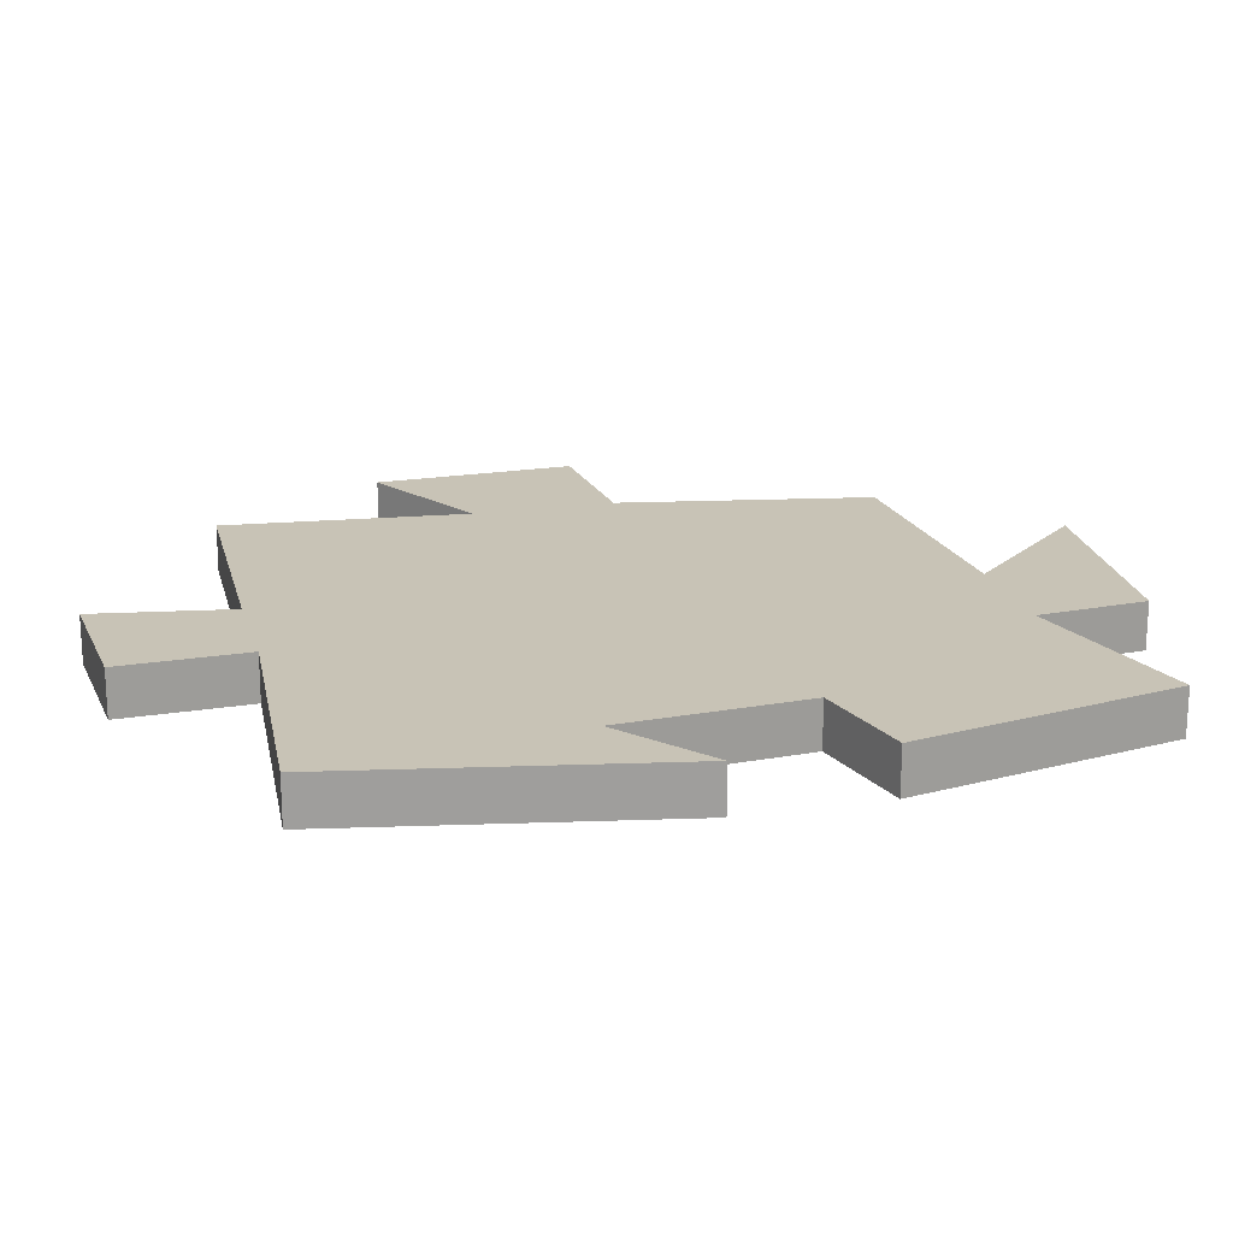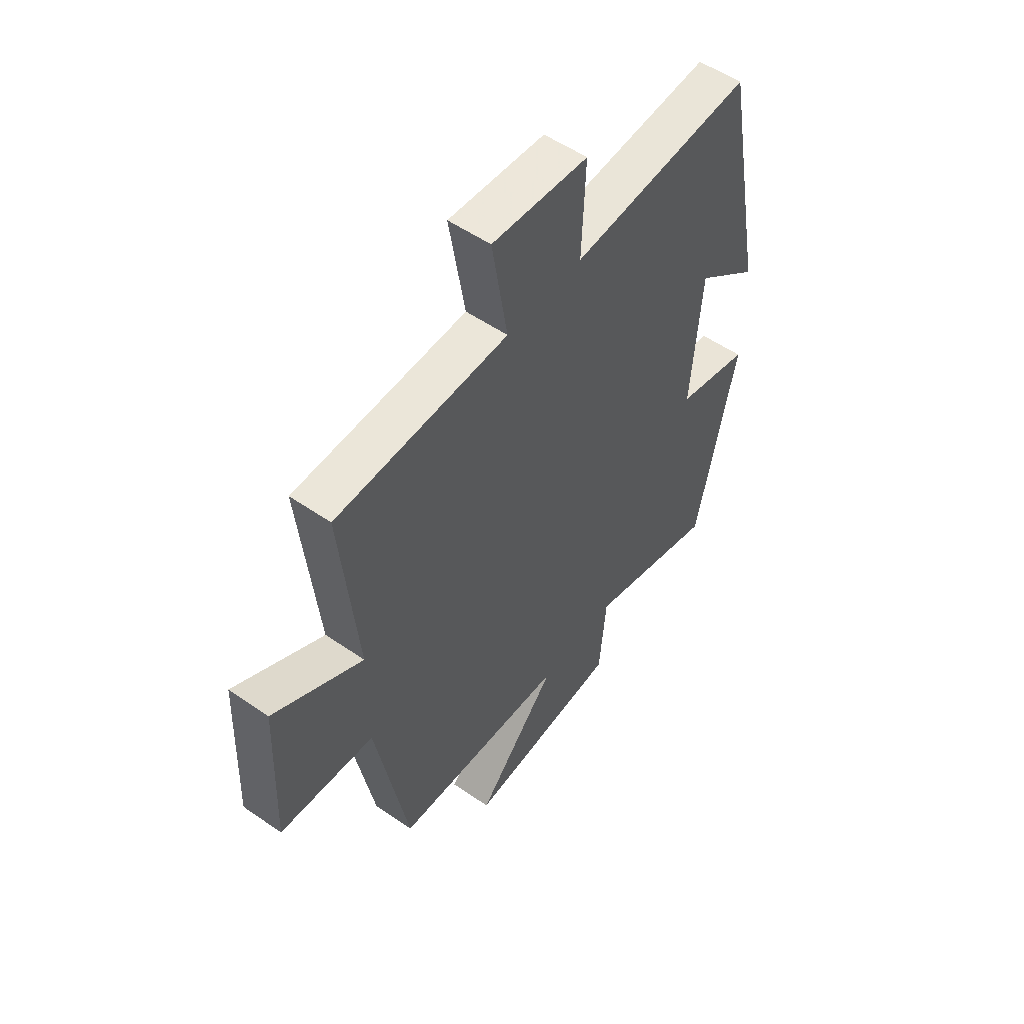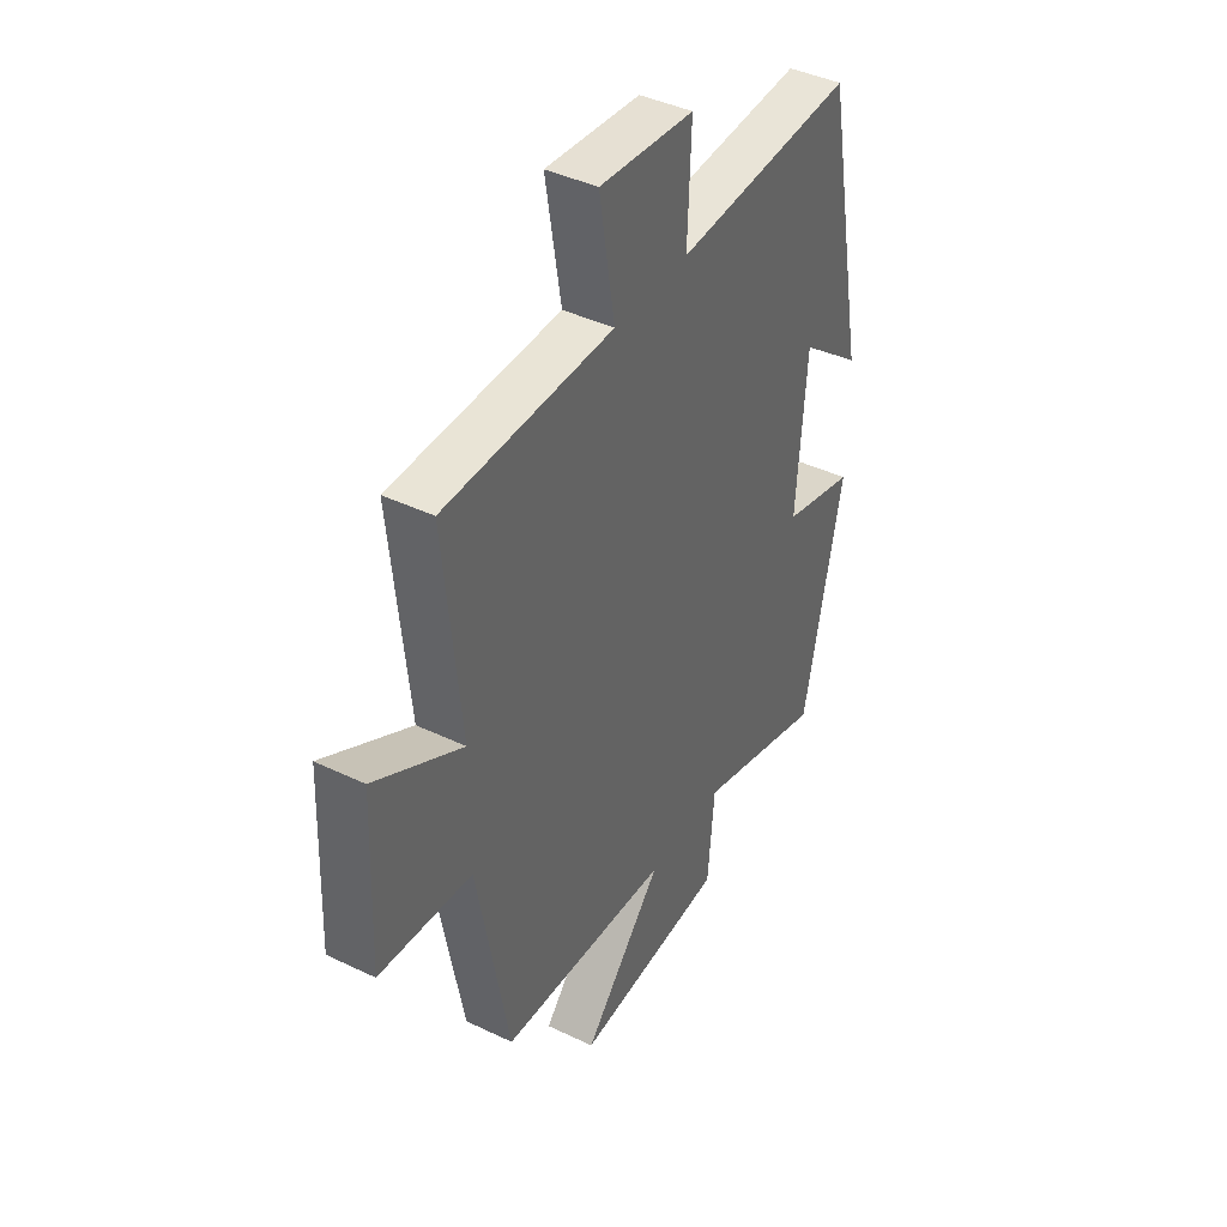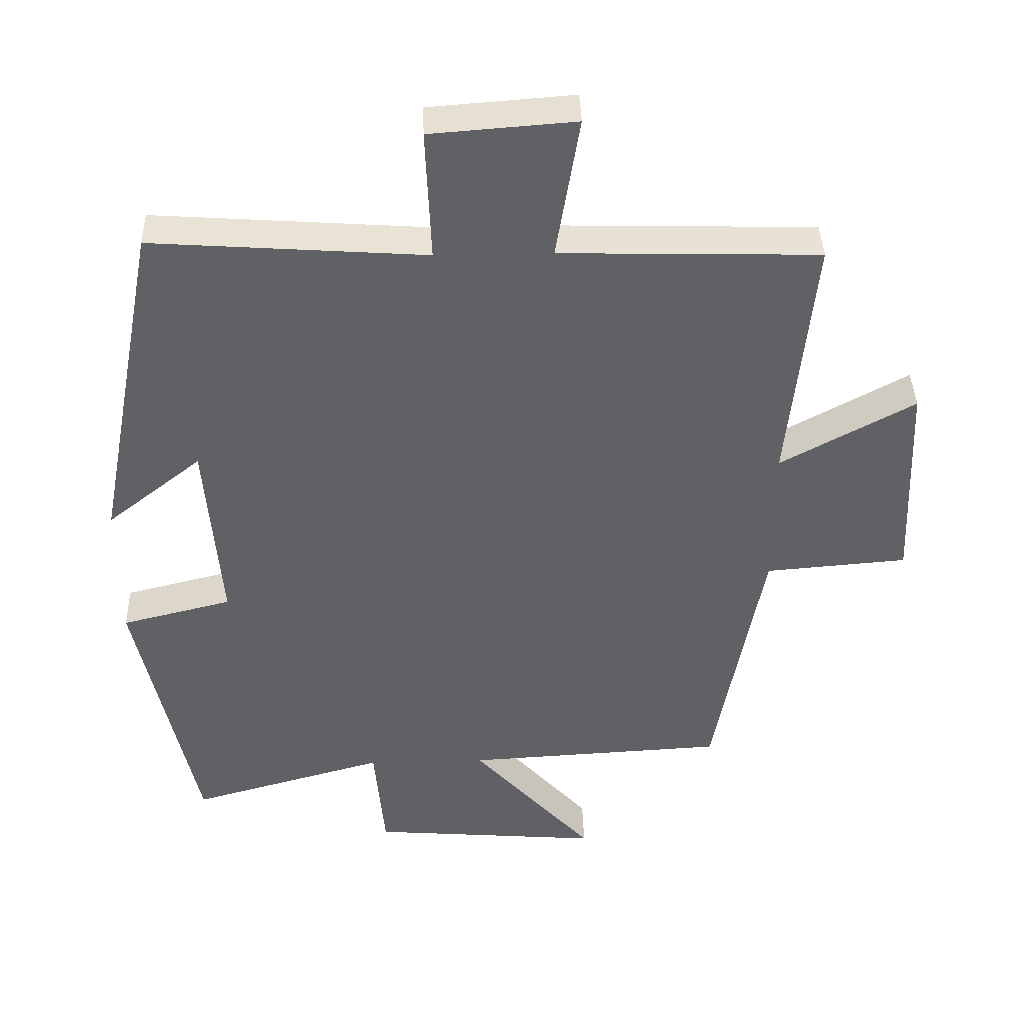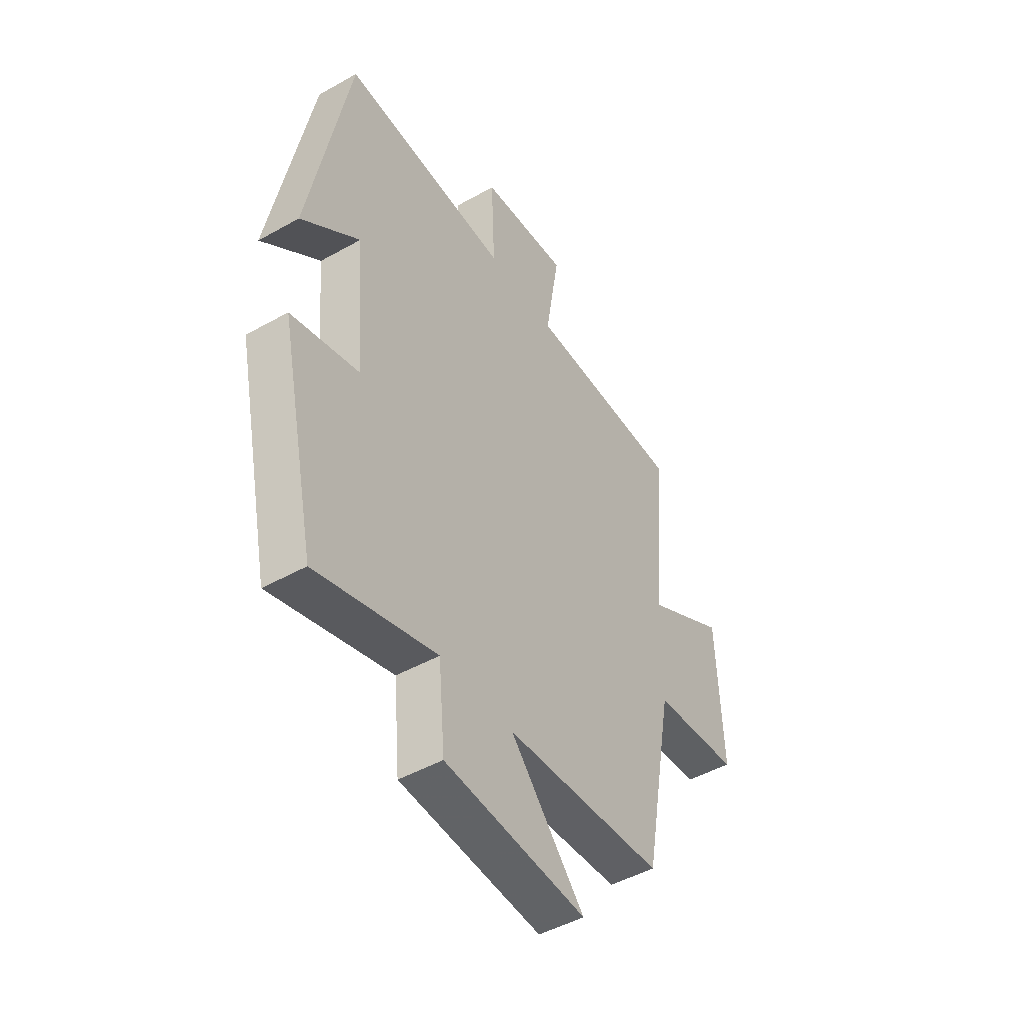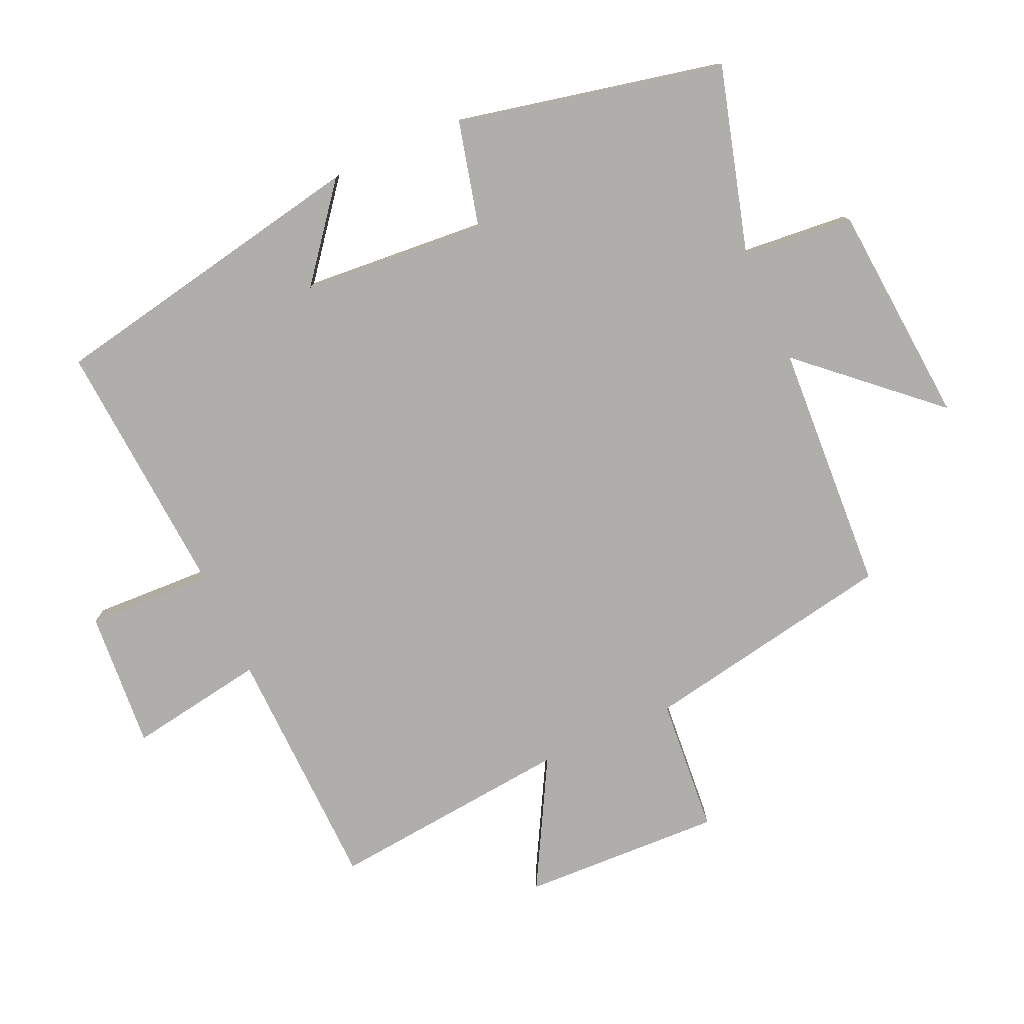
<metadata>
{"format":"obj","ext":"obj","renderer":"f3d","projection":"perspective","resolution":1024,"background":"white","views":[{"elev":19.4,"azim":75.3,"up":"+Y"},{"elev":53.9,"azim":-53.6,"up":"+Z"},{"elev":41.5,"azim":-59.8,"up":"+Z"},{"elev":40.0,"azim":178.3,"up":"+Z"},{"elev":-47.1,"azim":122.5,"up":"+Z"},{"elev":-77.9,"azim":114.2,"up":"+Y"}]}
</metadata>
<code>
v 0.413 0.07 -0.58
v 0.127 0.07 -0.5
v 0.112 0.07 -0.669
v -0.226 0.07 -0.697
v -0.049 0.07 -0.5
v -0.429 0.07 -0.479
v -0.5 0.07 -0.094
v -0.707 0.07 -0.077
v -0.695 0.07 0.227
v -0.5 0.07 0.12
v -0.537 0.07 0.49
v -0.161 0.07 0.5
v -0.195 0.07 0.708
v 0.015 0.07 0.692
v 0.007 0.07 0.5
v 0.405 0.07 0.528
v 0.5 0.07 0.034
v 0.361 0.07 0.144
v 0.339 0.07 -0.136
v 0.5 0.07 -0.176
v 0.413 0 -0.58
v 0.127 0 -0.5
v 0.112 0 -0.669
v -0.226 0 -0.697
v -0.049 0 -0.5
v -0.429 0 -0.479
v -0.5 0 -0.094
v -0.707 0 -0.077
v -0.695 0 0.227
v -0.5 0 0.12
v -0.537 0 0.49
v -0.161 0 0.5
v -0.195 0 0.708
v 0.015 0 0.692
v 0.007 0 0.5
v 0.405 0 0.528
v 0.5 0 0.034
v 0.361 0 0.144
v 0.339 0 -0.136
v 0.5 0 -0.176
f 19 20 1 2
f 18 19 2
f 15 16 17 18
f 15 18 2
f 12 13 14 15
f 15 2 3
f 12 15 3
f 11 12 3
f 10 11 3
f 7 8 9 10
f 5 6 7 10
f 5 10 3
f 3 4 5
f 22 21 40 39
f 22 39 38
f 38 37 36 35
f 22 38 35
f 35 34 33 32
f 23 22 35
f 23 35 32
f 23 32 31
f 23 31 30
f 30 29 28 27
f 30 27 26 25
f 23 30 25
f 25 24 23
f 1 21 22 2
f 2 22 23 3
f 3 23 24 4
f 4 24 25 5
f 5 25 26 6
f 6 26 27 7
f 7 27 28 8
f 8 28 29 9
f 9 29 30 10
f 10 30 31 11
f 11 31 32 12
f 12 32 33 13
f 13 33 34 14
f 14 34 35 15
f 15 35 36 16
f 16 36 37 17
f 17 37 38 18
f 18 38 39 19
f 19 39 40 20
f 20 40 21 1

</code>
